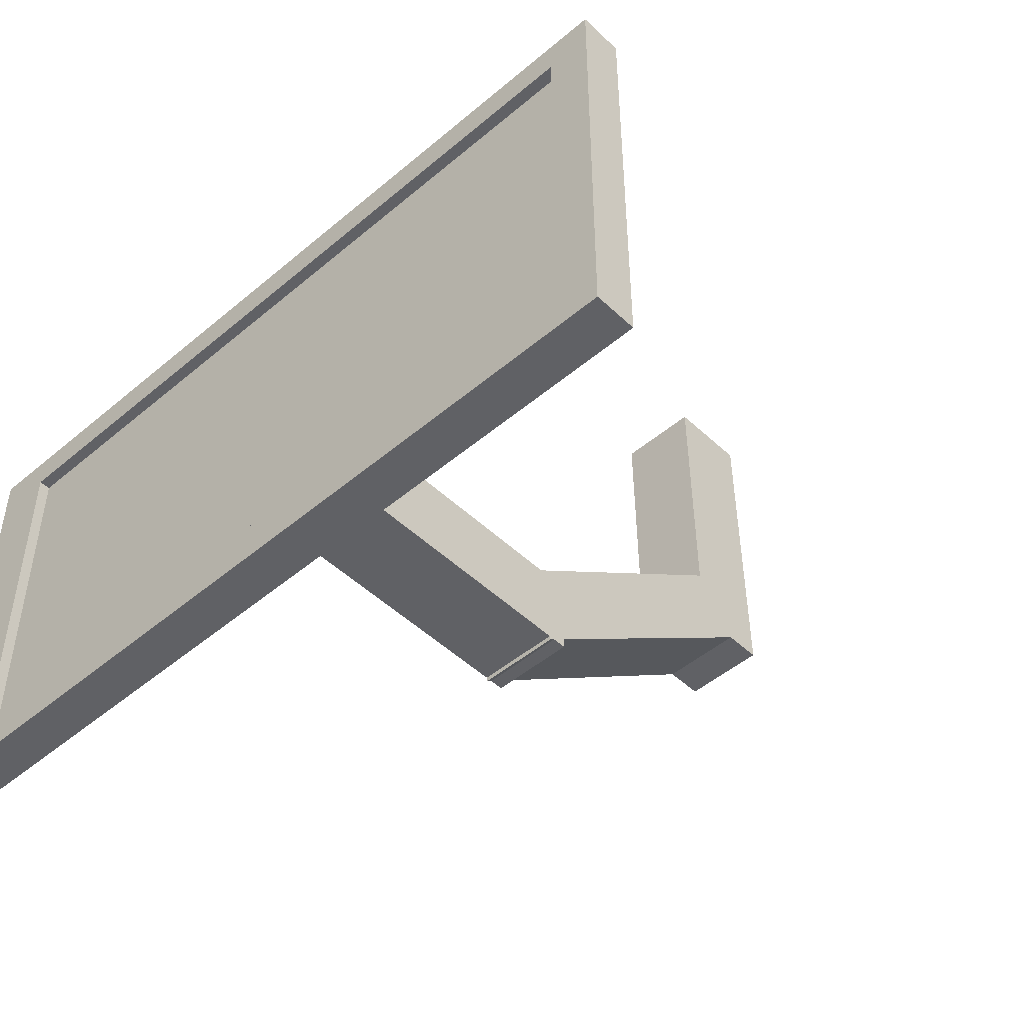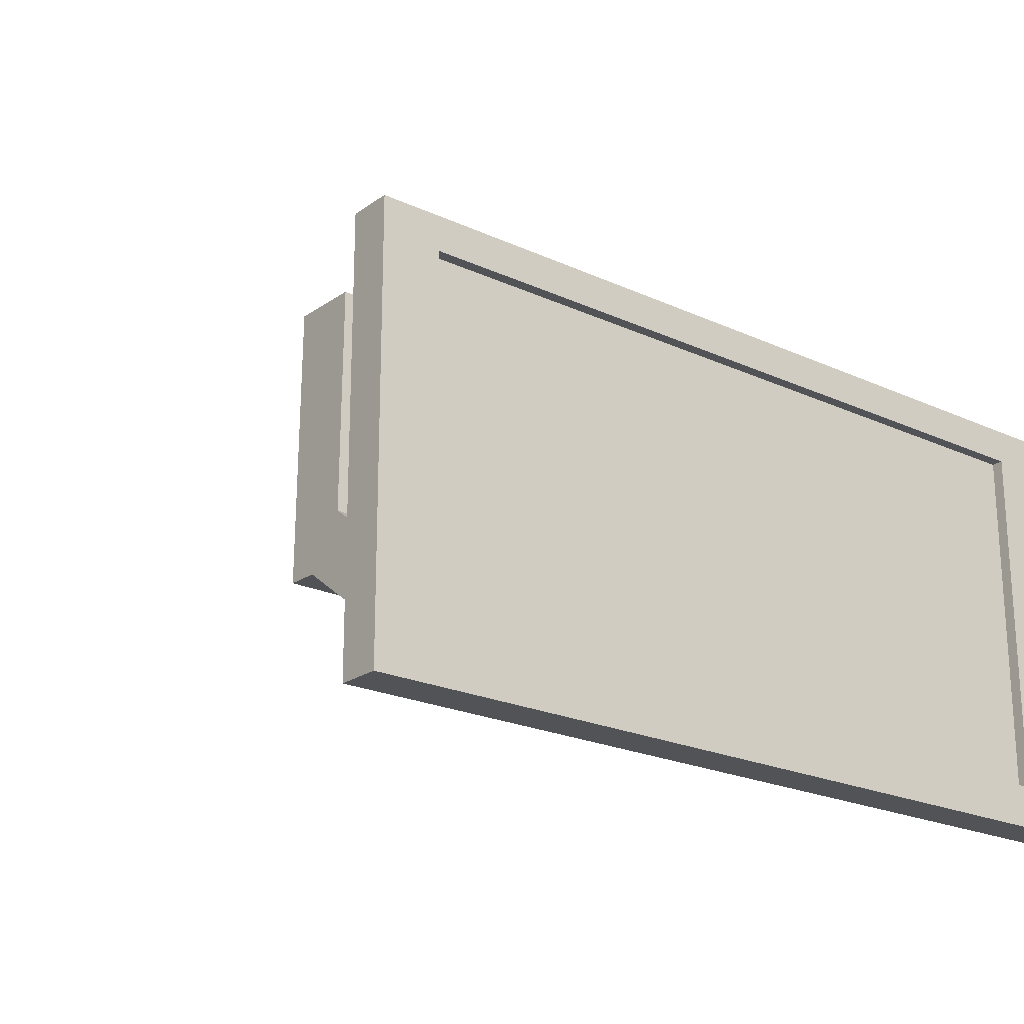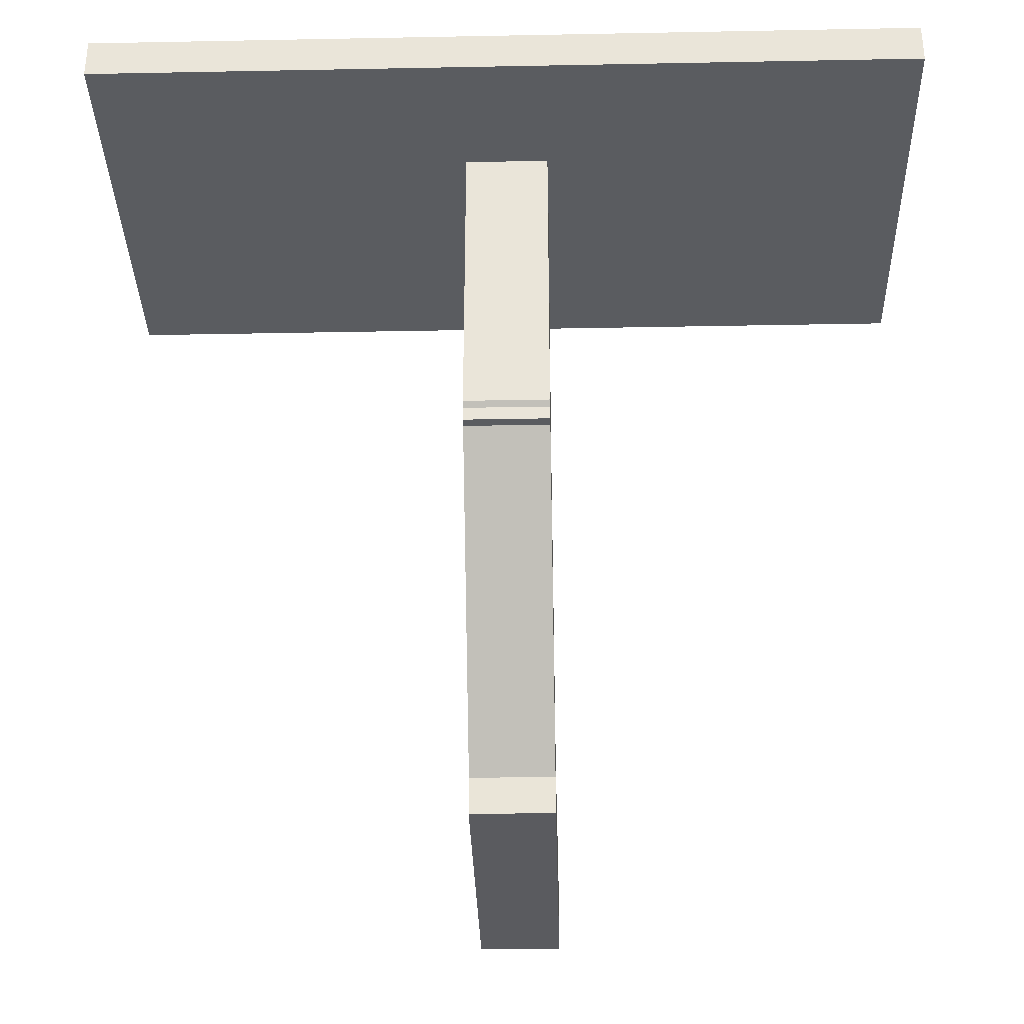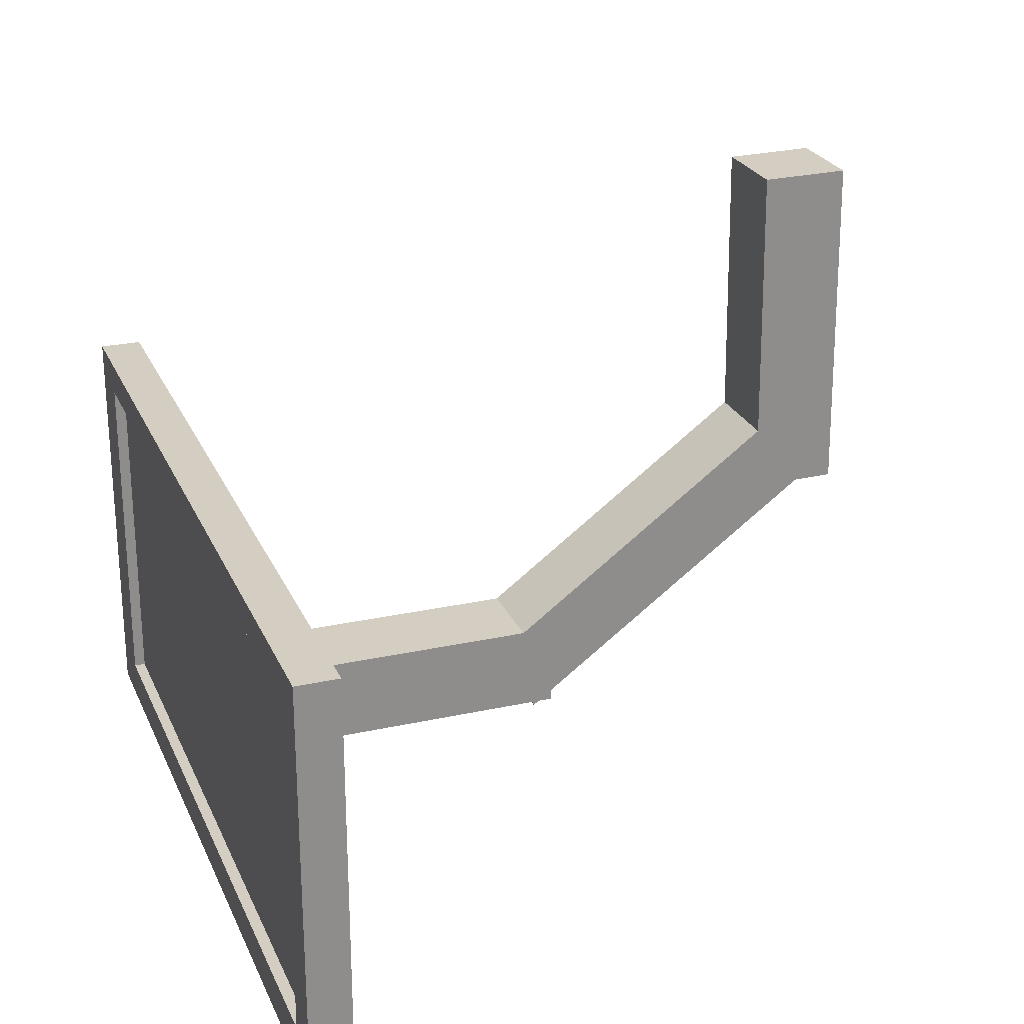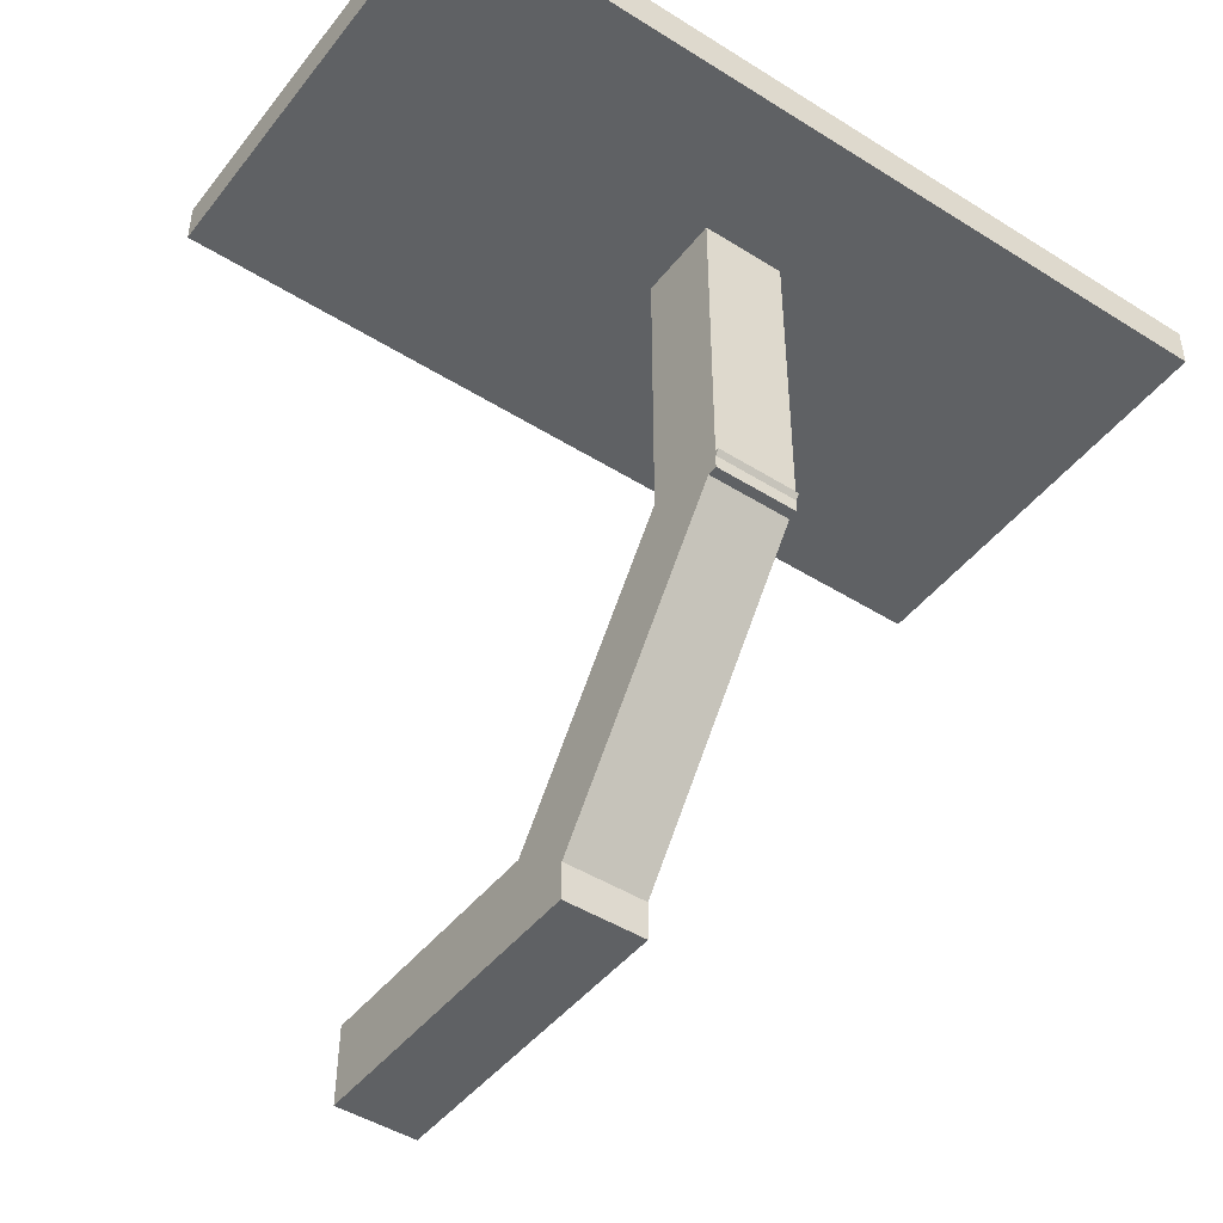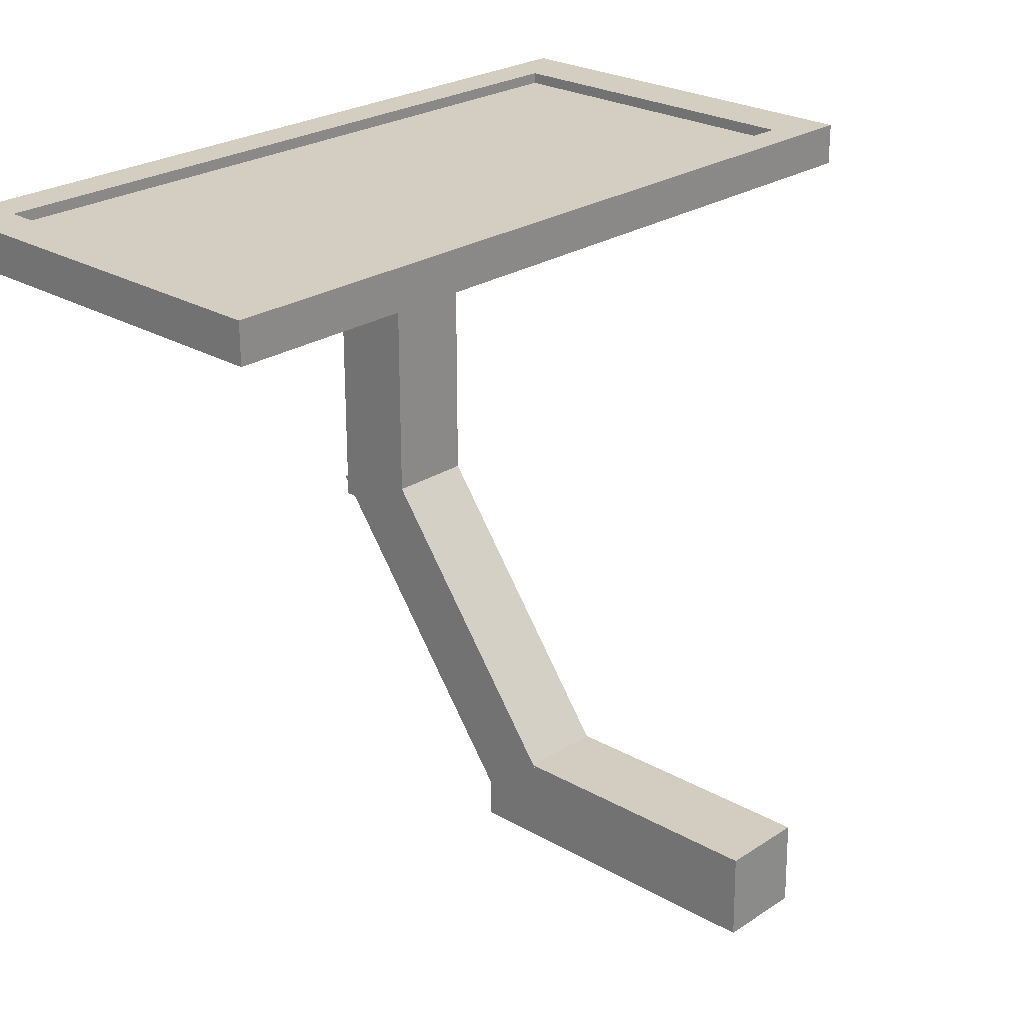
<metadata>
{"format":"obj","ext":"obj","renderer":"f3d","projection":"perspective","resolution":1024,"background":"white","views":[{"elev":-48.1,"azim":43.4,"up":"+Y"},{"elev":-21.8,"azim":-39.0,"up":"+Y"},{"elev":-33.6,"azim":1.5,"up":"+Z"},{"elev":25.1,"azim":70.3,"up":"+Y"},{"elev":-46.3,"azim":-35.7,"up":"+Z"},{"elev":24.9,"azim":133.5,"up":"+Z"}]}
</metadata>
<code>
g default
v -17.17 19.58 -11.71
v -12.6 19.58 -11.71
v -17.17 21.9 -11.71
v -12.6 21.9 -11.71
v -17.17 21.9 -11.94
v -12.6 21.9 -11.94
v -17.17 19.58 -11.94
v -12.6 19.58 -11.94
v -17.17 21.71 -11.71
v -12.6 21.71 -11.71
v -12.6 21.71 -11.94
v -17.17 21.71 -11.94
v -17.17 19.81 -11.71
v -12.6 19.81 -11.71
v -12.6 19.81 -11.94
v -17.17 19.81 -11.94
v -12.83 19.58 -11.71
v -12.83 19.58 -11.94
v -12.83 19.81 -11.94
v -12.83 21.71 -11.94
v -12.83 21.9 -11.94
v -12.83 21.9 -11.71
v -12.83 21.71 -11.71
v -12.83 19.81 -11.71
v -16.85 19.58 -11.71
v -16.85 19.58 -11.94
v -16.85 19.81 -11.94
v -16.85 21.71 -11.94
v -16.85 21.9 -11.94
v -16.85 21.9 -11.71
v -16.85 21.71 -11.71
v -16.85 19.81 -11.71
v -16.85 21.71 -11.72
v -16.85 19.81 -11.72
v -12.83 19.81 -11.72
v -12.83 21.71 -11.72
v -16.85 21.71 -11.77
v -16.85 19.81 -11.77
v -12.83 19.81 -11.77
v -12.83 21.71 -11.77
v -15.11 20.35 -11.91
v -14.65 20.35 -11.91
v -15.11 20.81 -11.91
v -14.65 20.81 -11.91
v -15.11 20.81 -13.75
v -14.65 20.81 -13.75
v -15.11 20.35 -13.75
v -14.65 20.35 -13.75
v -15.11 20.33 -13.64
v -14.65 20.33 -13.64
v -15.11 20.79 -13.55
v -14.65 20.79 -13.55
v -15.11 22.08 -15.29
v -14.65 22.08 -15.29
v -15.11 21.61 -15.38
v -14.65 21.61 -15.38
v -15.11 21.52 -15.47
v -14.65 21.52 -15.47
v -15.11 21.52 -15.01
v -14.65 21.52 -15.01
v -15.11 23.36 -14.99
v -14.65 23.36 -14.99
v -15.11 23.37 -15.45
v -14.65 23.37 -15.45
g polySurface419
f 22 23 10 4
f 21 22 4 6
f 20 21 6 11
f 17 18 8 2
f 10 11 6 4
f 12 9 3 5
f 23 24 14 10
f 14 15 11 10
f 19 20 11 15
f 16 13 9 12
f 24 17 2 14
f 2 8 15 14
f 18 19 15 8
f 7 1 13 16
f 25 26 18 17
f 26 27 19 18
f 27 28 20 19
f 28 29 21 20
f 29 30 22 21
f 30 31 23 22
f 37 38 39 40
f 32 25 17 24
f 7 26 25 1
f 16 27 26 7
f 12 28 27 16
f 5 29 28 12
f 3 30 29 5
f 9 31 30 3
f 13 32 31 9
f 1 25 32 13
f 31 32 34 33
f 32 24 35 34
f 24 23 36 35
f 23 31 33 36
f 33 34 38 37
f 34 35 39 38
f 35 36 40 39
f 36 33 37 40
f 41 42 44 43
f 43 44 46 45
f 45 46 48 47
f 47 48 42 41
f 42 48 46 44
f 47 41 43 45
f 49 50 52 51
f 51 52 54 53
f 53 54 56 55
f 55 56 50 49
f 50 56 54 52
f 55 49 51 53
f 57 58 60 59
f 59 60 62 61
f 61 62 64 63
f 63 64 58 57
f 58 64 62 60
f 63 57 59 61

</code>
